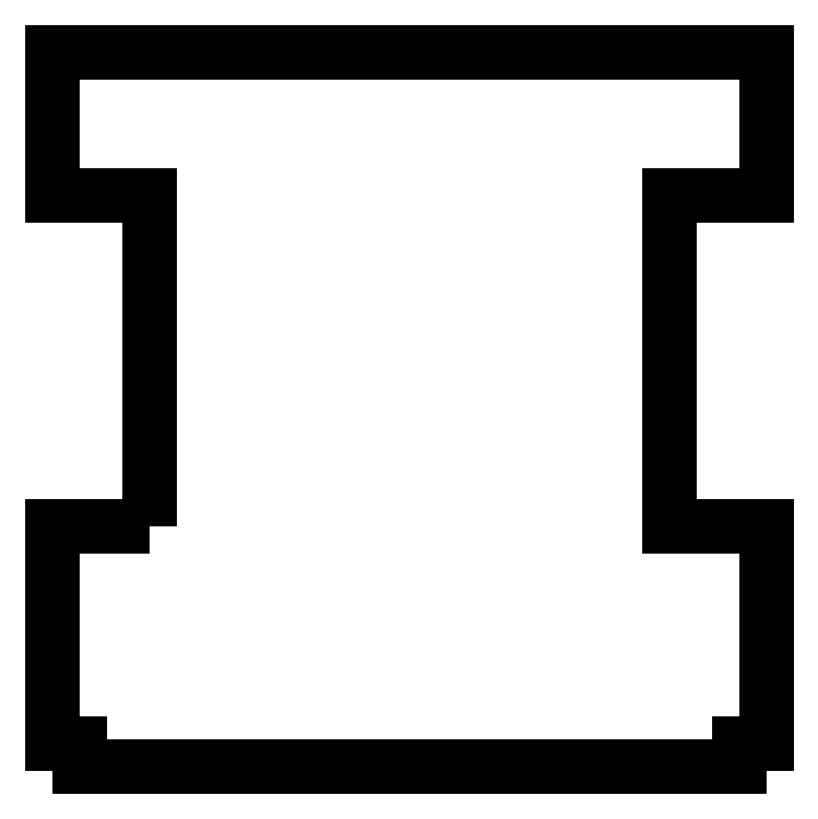
<metadata>
{"format":"dxf","ext":"dxf","renderer":"ezdxf+matplotlib","layout":"modelspace","background":"white","min_lineweight":24,"dpi":150}
</metadata>
<code>
0
SECTION
2
ENTITIES
0
LWPOLYLINE
8
0
90
16
70
1
43
0
10
-247.4
20
-171.8
10
-297.9
20
-171.8
10
-297.9
20
-283.9
10
-283.9
20
-283.9
10
-283.9
20
-295.9
10
57.31
20
-295.9
10
57.31
20
-283.9
10
71.31
20
-283.9
10
71.31
20
-171.8
10
20.81
20
-171.8
10
20.81
20
-0.8048
10
71.31
20
-0.8048
10
71.31
20
73.3
10
-297.9
20
73.3
10
-297.9
20
-0.8048
10
-247.4
20
-0.8048
0
LWPOLYLINE
8
0
90
16
70
1
43
0
10
-247.4
20
-171.8
10
-297.9
20
-171.8
10
-297.9
20
-283.9
10
-283.9
20
-283.9
10
-283.9
20
-295.9
10
57.31
20
-295.9
10
57.31
20
-283.9
10
71.31
20
-283.9
10
71.31
20
-171.8
10
20.81
20
-171.8
10
20.81
20
-0.8048
10
71.31
20
-0.8048
10
71.31
20
73.3
10
-297.9
20
73.3
10
-297.9
20
-0.8048
10
-247.4
20
-0.8048
0
ENDSEC
0
EOF

</code>
